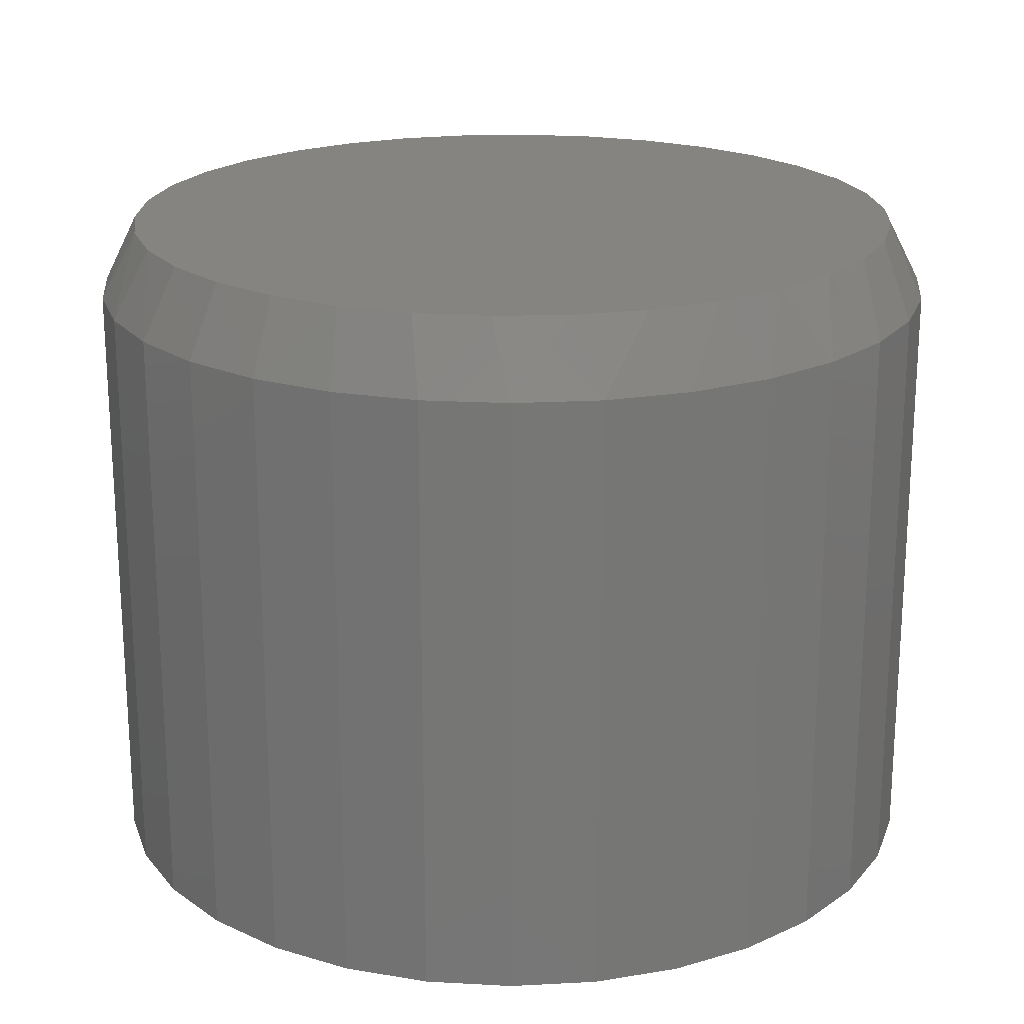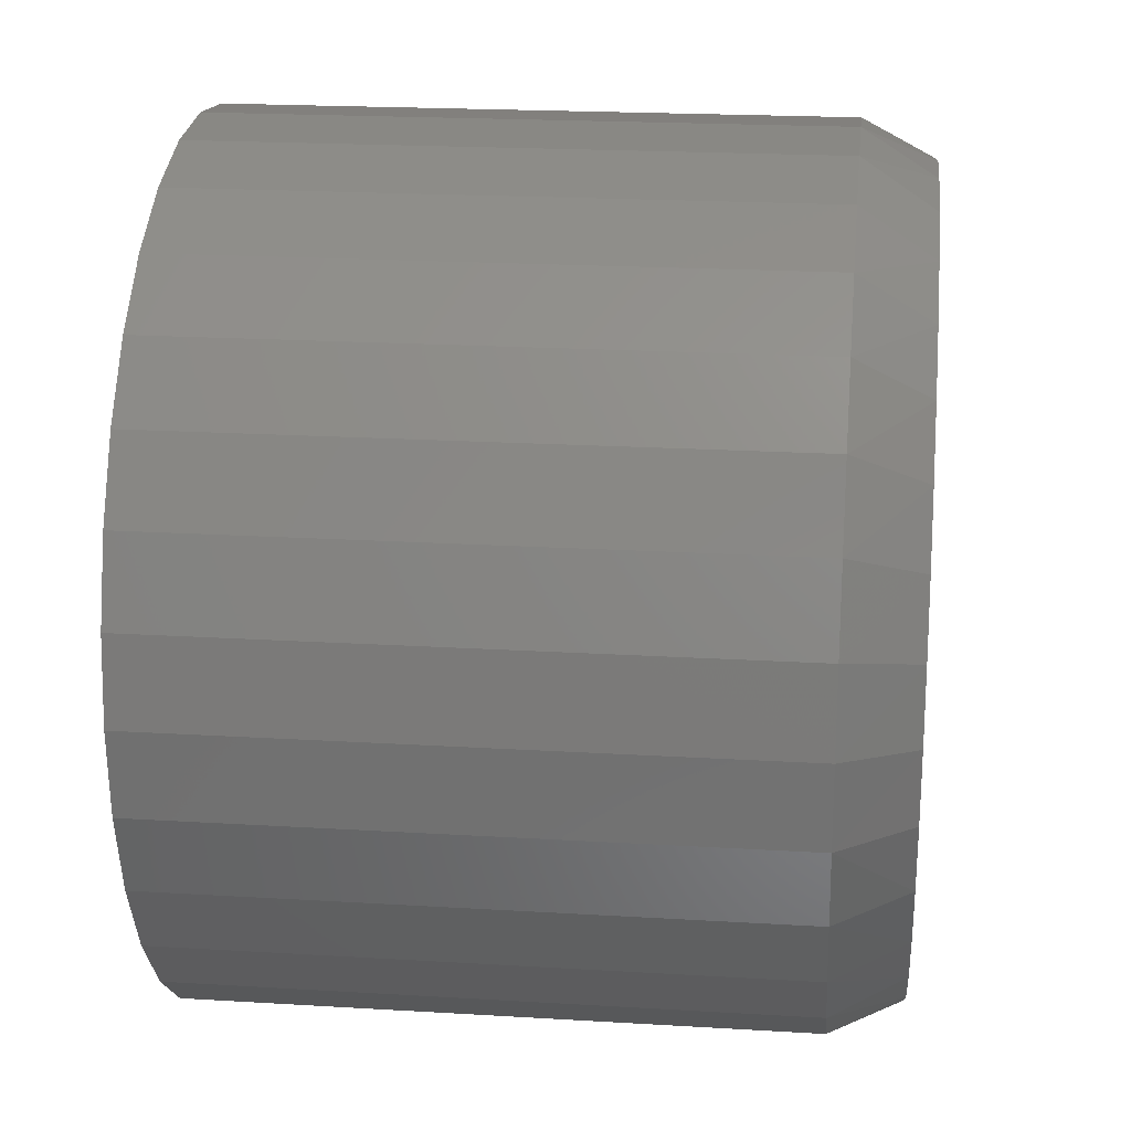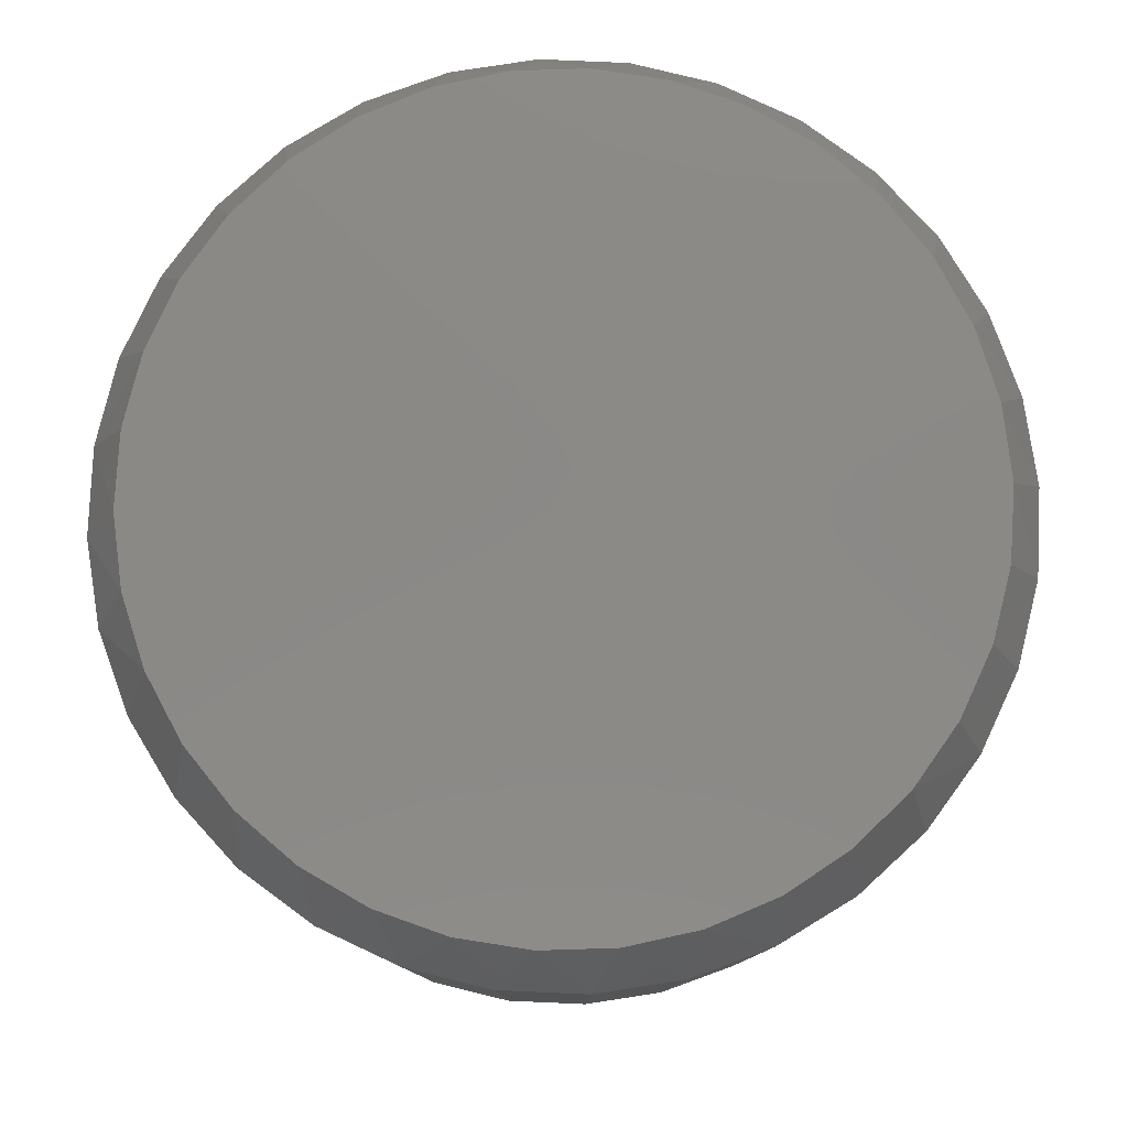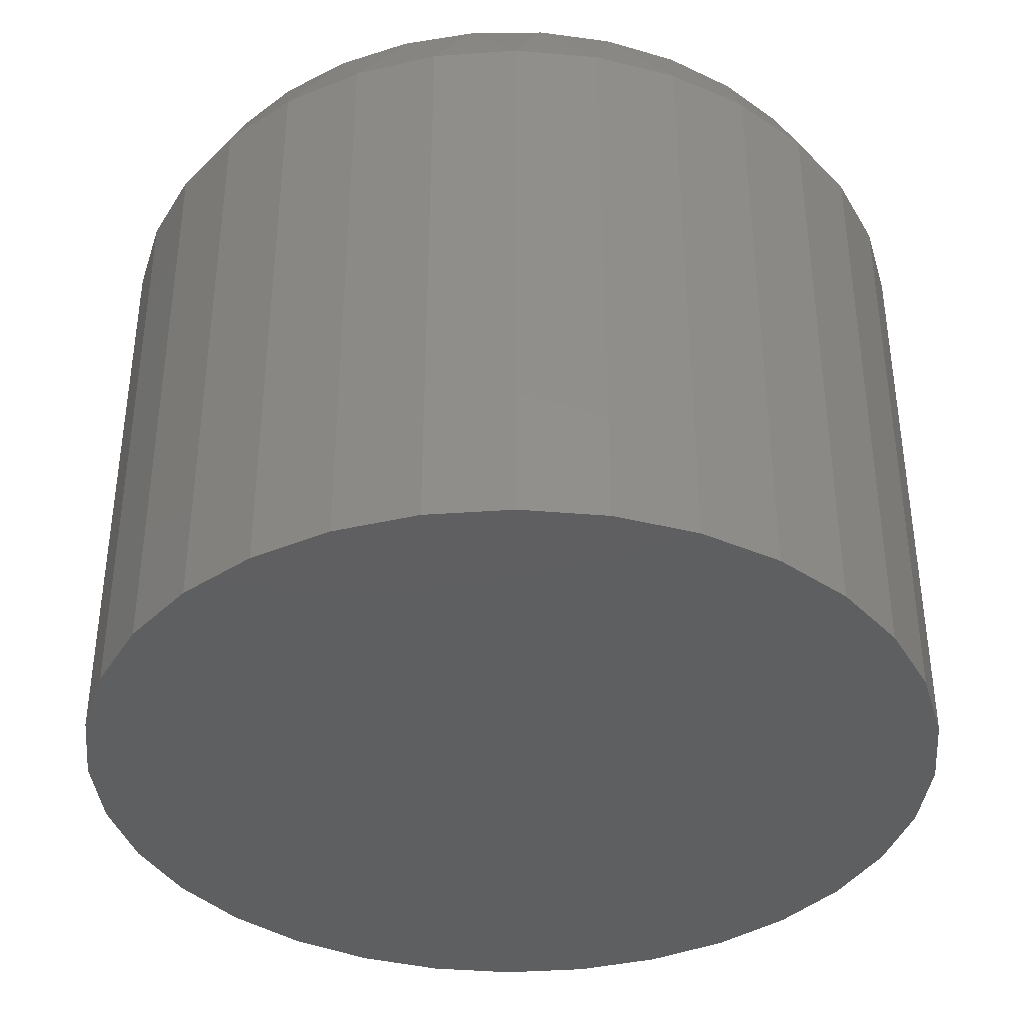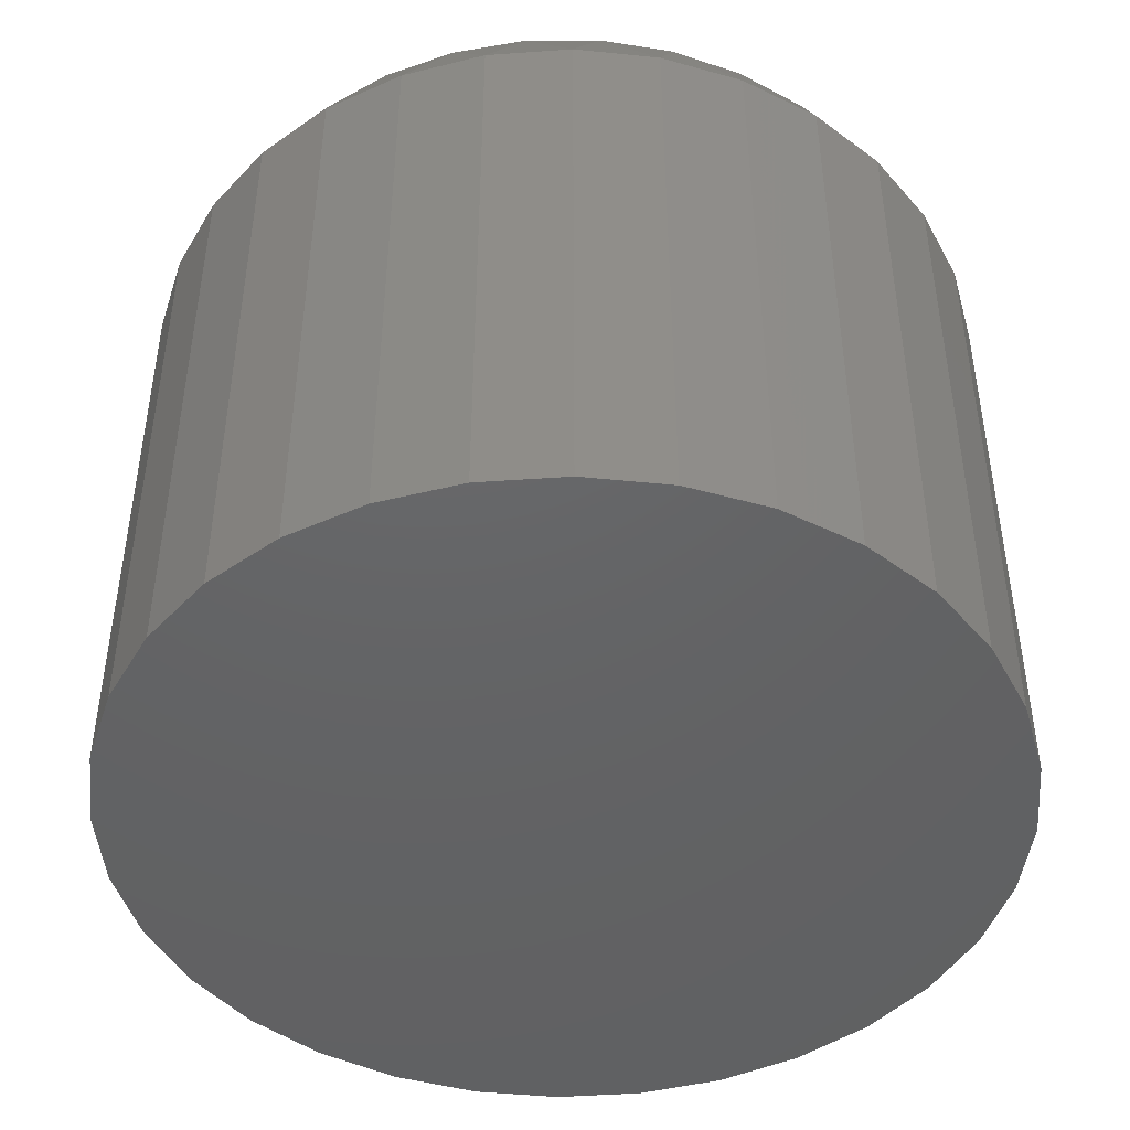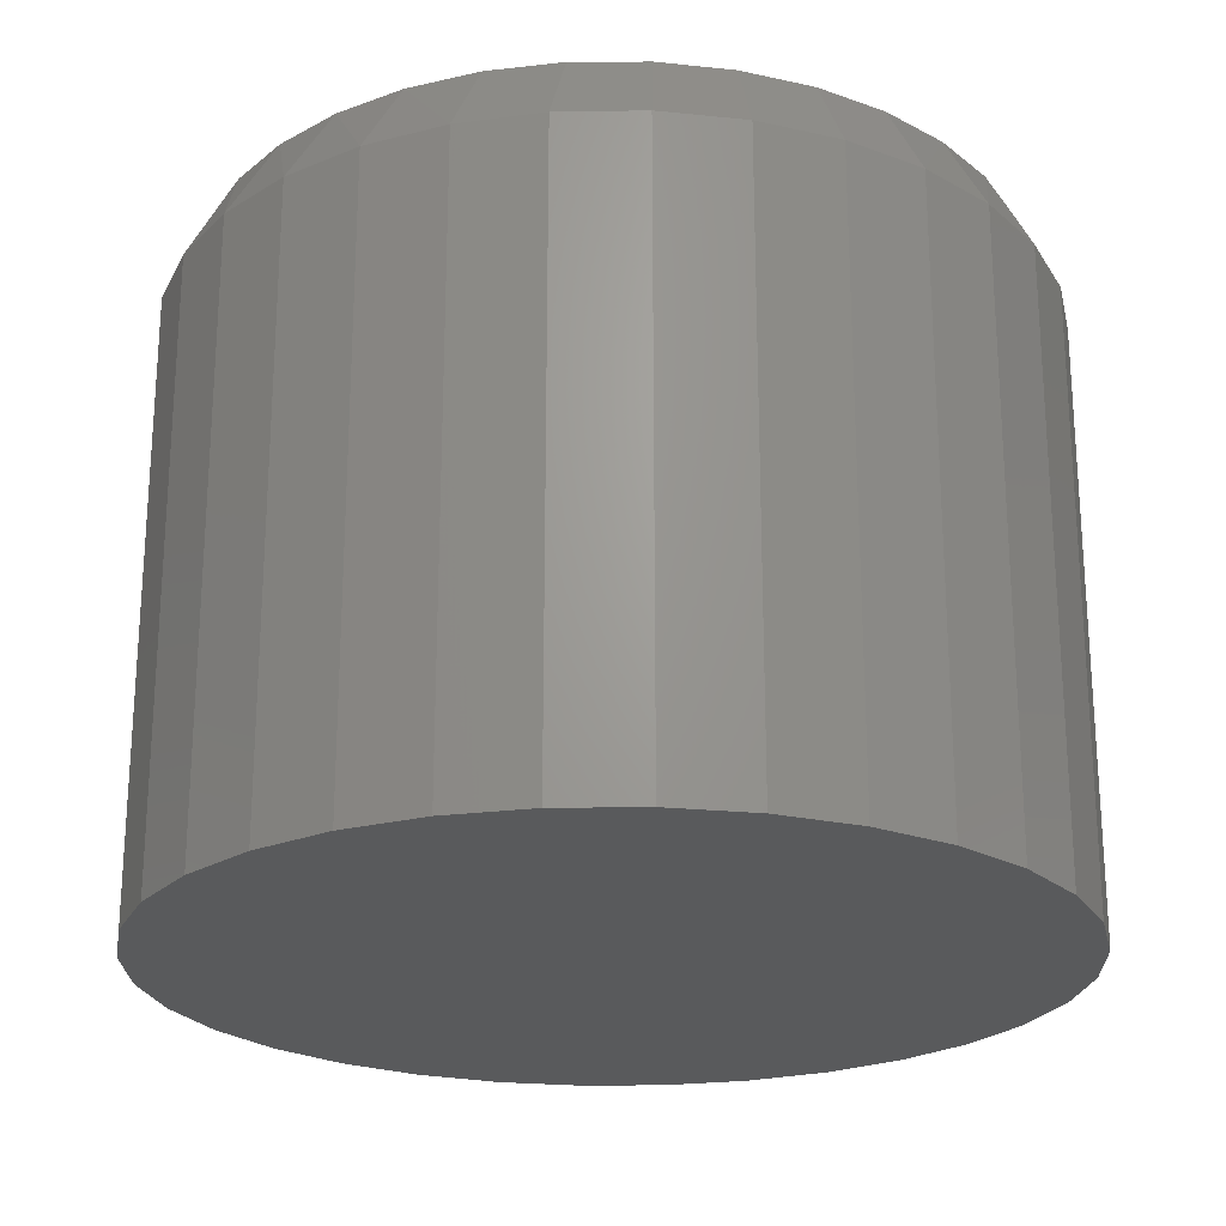
<metadata>
{"format":"stl","ext":"stl","renderer":"f3d","projection":"perspective","resolution":1024,"background":"white","views":[{"elev":20.6,"azim":135.1,"up":"+Z"},{"elev":20.5,"azim":-83.7,"up":"+Y"},{"elev":79.9,"azim":19.4,"up":"+Z"},{"elev":-38.3,"azim":22.0,"up":"+Z"},{"elev":-45.5,"azim":-158.5,"up":"+Z"},{"elev":-22.9,"azim":-105.5,"up":"+Z"}]}
</metadata>
<code>
# stl→obj: 98 verts, 192 faces
v 0.3791 0.0822 0.1484
v 0.363 0.08219 0.1484
v 0.3473 0.07925 0.1484
v 0.3948 0.07925 0.1484
v 0.3323 0.07345 0.1484
v 0.4098 0.07345 0.1484
v 0.3187 0.06501 0.1484
v 0.4234 0.06501 0.1484
v 0.3068 0.0542 0.1484
v 0.4353 0.0542 0.1484
v 0.4353 -0.06292 0.1484
v 0.3187 -0.07373 0.1484
v 0.4234 -0.07373 0.1484
v 0.3323 -0.08217 0.1484
v 0.4098 -0.08217 0.1484
v 0.3473 -0.08796 0.1484
v 0.3948 -0.08796 0.1484
v 0.363 -0.09091 0.1484
v 0.3791 -0.09091 0.1484
v 0.445 0.0414 0.1484
v 0.2971 0.0414 0.1484
v 0.4521 0.02704 0.1484
v 0.29 0.02704 0.1484
v 0.4565 0.01161 0.1484
v 0.2856 0.01161 0.1484
v 0.458 -0.004359 0.1484
v 0.2841 -0.004359 0.1484
v 0.4565 -0.02033 0.1484
v 0.2856 -0.02033 0.1484
v 0.4521 -0.03576 0.1484
v 0.29 -0.03576 0.1484
v 0.445 -0.05012 0.1484
v 0.2971 -0.05012 0.1484
v 0.3068 -0.06292 0.1484
v 0.4658 -0.004359 0
v 0.4658 -0.004359 0.1328
v 0.464 -0.02284 0
v 0.464 -0.02284 0.1328
v 0.4586 -0.04061 0
v 0.4586 -0.04061 0.1328
v 0.4498 -0.05699 0
v 0.4498 -0.05699 0.1328
v 0.438 -0.07135 0
v 0.438 -0.07135 0.1328
v 0.4237 -0.08313 0
v 0.4237 -0.08313 0.1328
v 0.4073 -0.09188 0
v 0.4073 -0.09188 0.1328
v 0.3895 -0.09728 0
v 0.3895 -0.09728 0.1328
v 0.3711 -0.0991 0
v 0.3711 -0.0991 0.1328
v 0.3526 -0.09728 0
v 0.3526 -0.09728 0.1328
v 0.3348 -0.09188 0
v 0.3348 -0.09188 0.1328
v 0.3184 -0.08313 0
v 0.3184 -0.08313 0.1328
v 0.3041 -0.07135 0
v 0.3041 -0.07135 0.1328
v 0.2923 -0.05699 0
v 0.2923 -0.05699 0.1328
v 0.2835 -0.04061 0
v 0.2835 -0.04061 0.1328
v 0.2781 -0.02284 0
v 0.2781 -0.02284 0.1328
v 0.2763 -0.004359 0
v 0.2763 -0.004359 0.1328
v 0.2781 0.01412 0
v 0.2781 0.01412 0.1328
v 0.2835 0.0319 0
v 0.2835 0.0319 0.1328
v 0.2923 0.04827 0
v 0.2923 0.04827 0.1328
v 0.3041 0.06263 0
v 0.3041 0.06263 0.1328
v 0.3184 0.07441 0
v 0.3184 0.07441 0.1328
v 0.3348 0.08317 0
v 0.3348 0.08317 0.1328
v 0.3526 0.08856 0
v 0.3526 0.08856 0.1328
v 0.3711 0.09038 0
v 0.3711 0.09038 0.1328
v 0.3895 0.08856 0
v 0.3895 0.08856 0.1328
v 0.4073 0.08317 0
v 0.4073 0.08317 0.1328
v 0.4237 0.07441 0
v 0.4237 0.07441 0.1328
v 0.438 0.06263 0
v 0.438 0.06263 0.1328
v 0.4498 0.04827 0
v 0.4498 0.04827 0.1328
v 0.4586 0.0319 0
v 0.4586 0.0319 0.1328
v 0.464 0.01412 0
v 0.464 0.01412 0.1328
f 1 2 3
f 1 3 4
f 4 3 5
f 4 5 6
f 6 5 7
f 6 7 8
f 8 7 9
f 8 9 10
f 11 12 13
f 13 12 14
f 13 14 15
f 15 14 16
f 15 16 17
f 17 16 18
f 17 18 19
f 10 9 20
f 20 9 21
f 20 21 22
f 22 21 23
f 22 23 24
f 24 23 25
f 24 25 26
f 26 25 27
f 26 27 28
f 28 27 29
f 28 29 30
f 30 29 31
f 30 31 32
f 32 31 33
f 32 33 11
f 11 33 34
f 11 34 12
f 35 36 37
f 37 36 38
f 37 38 39
f 39 38 40
f 39 40 41
f 41 40 42
f 41 42 43
f 43 42 44
f 43 44 45
f 45 44 46
f 45 46 47
f 47 46 48
f 47 48 49
f 49 48 50
f 49 50 51
f 51 50 52
f 51 52 53
f 53 52 54
f 53 54 55
f 55 54 56
f 55 56 57
f 57 56 58
f 57 58 59
f 59 58 60
f 59 60 61
f 61 60 62
f 61 62 63
f 63 62 64
f 63 64 65
f 65 64 66
f 65 66 67
f 67 66 68
f 67 68 69
f 69 68 70
f 69 70 71
f 71 70 72
f 71 72 73
f 73 72 74
f 73 74 75
f 75 74 76
f 75 76 77
f 77 76 78
f 77 78 79
f 79 78 80
f 79 80 81
f 81 80 82
f 81 82 83
f 83 82 84
f 83 84 85
f 85 84 86
f 85 86 87
f 87 86 88
f 87 88 89
f 89 88 90
f 89 90 91
f 91 90 92
f 91 92 93
f 93 92 94
f 93 94 95
f 95 94 96
f 95 96 97
f 97 96 98
f 97 98 35
f 35 98 36
f 98 96 22
f 96 94 20
f 22 96 20
f 94 92 10
f 20 94 10
f 92 90 8
f 10 92 8
f 90 88 6
f 8 90 6
f 88 86 4
f 6 88 4
f 86 84 1
f 4 86 1
f 3 2 82
f 2 84 82
f 1 84 2
f 5 3 80
f 3 82 80
f 7 5 78
f 5 80 78
f 9 7 76
f 7 78 76
f 21 9 74
f 9 76 74
f 23 21 72
f 21 74 72
f 23 72 70
f 23 70 25
f 25 70 68
f 25 68 27
f 22 24 98
f 98 24 26
f 98 26 36
f 66 64 31
f 64 62 33
f 31 64 33
f 62 60 34
f 33 62 34
f 60 58 12
f 34 60 12
f 58 56 14
f 12 58 14
f 56 54 16
f 14 56 16
f 54 52 18
f 16 54 18
f 17 19 50
f 19 52 50
f 18 52 19
f 15 17 48
f 17 50 48
f 13 15 46
f 15 48 46
f 11 13 44
f 13 46 44
f 32 11 42
f 11 44 42
f 30 32 40
f 32 42 40
f 30 40 38
f 30 38 28
f 28 38 36
f 28 36 26
f 31 29 66
f 66 29 27
f 66 27 68
f 83 85 81
f 79 81 85
f 87 79 85
f 77 79 87
f 89 77 87
f 47 55 45
f 53 55 47
f 49 53 47
f 51 53 49
f 55 57 45
f 45 57 59
f 45 59 43
f 43 59 61
f 43 61 41
f 41 61 63
f 41 63 39
f 39 63 65
f 39 65 37
f 37 65 67
f 37 67 35
f 35 67 69
f 35 69 97
f 97 69 71
f 97 71 95
f 95 71 73
f 95 73 93
f 93 73 75
f 93 75 91
f 91 75 77
f 91 77 89

</code>
